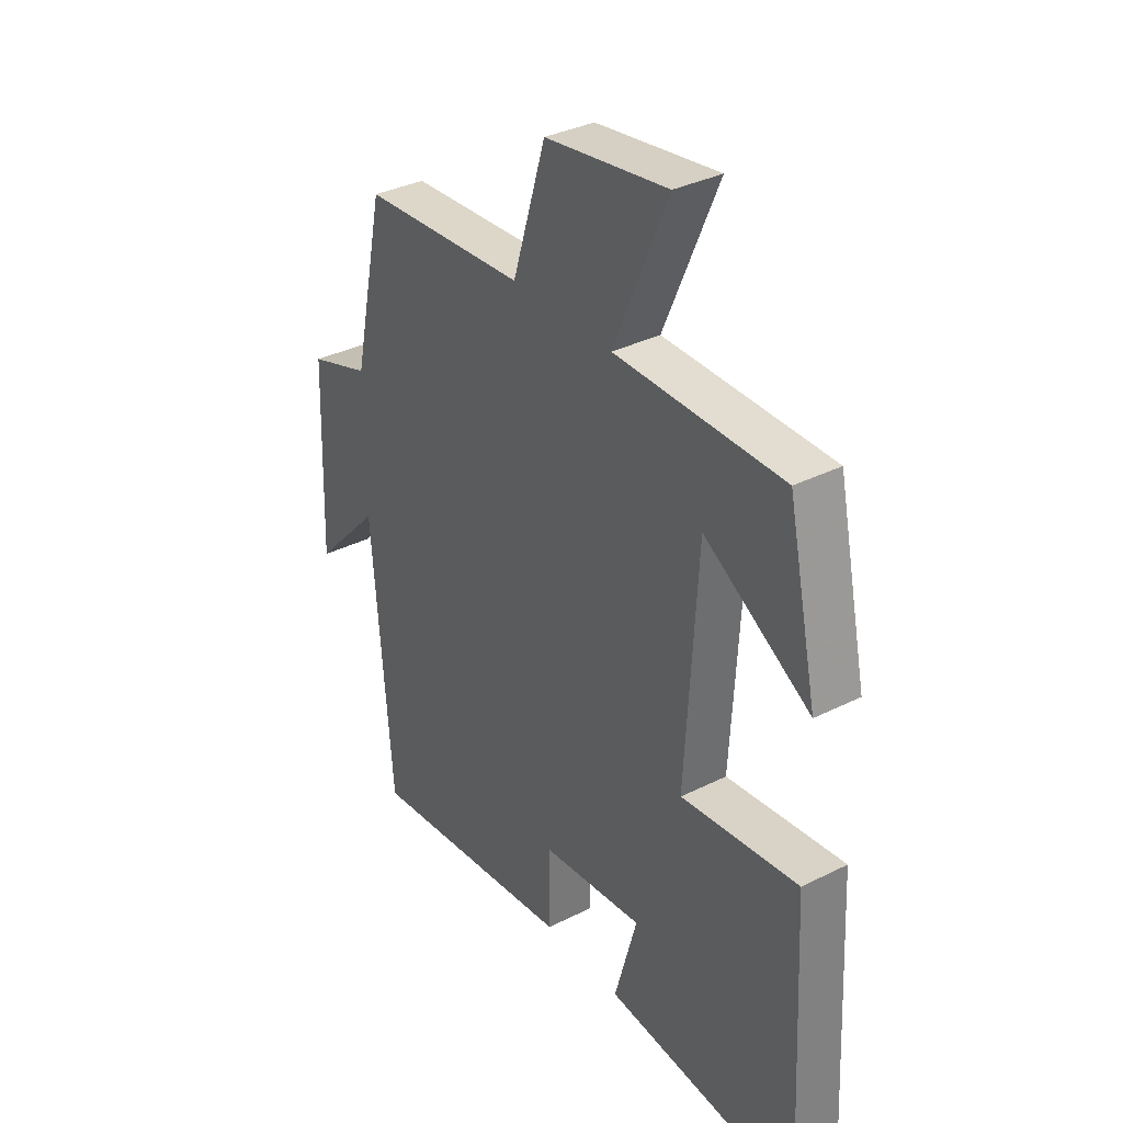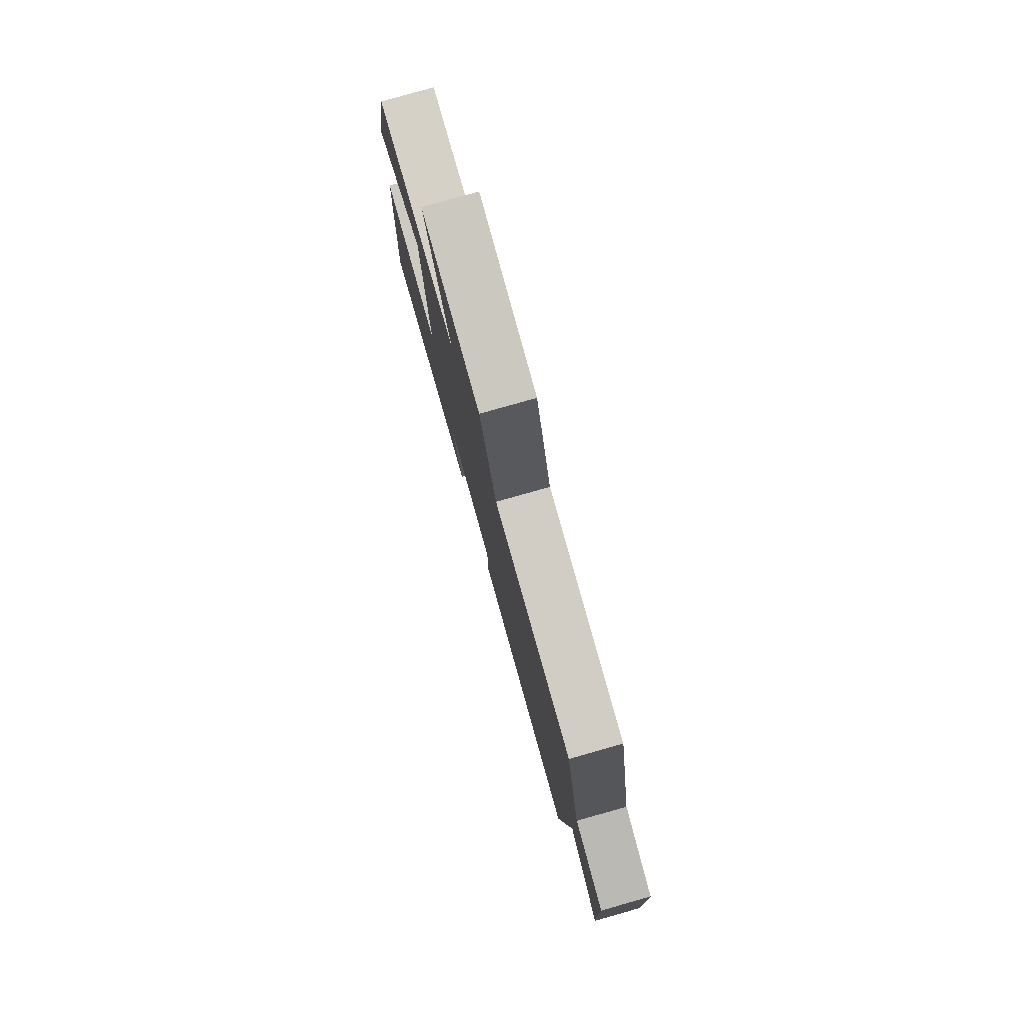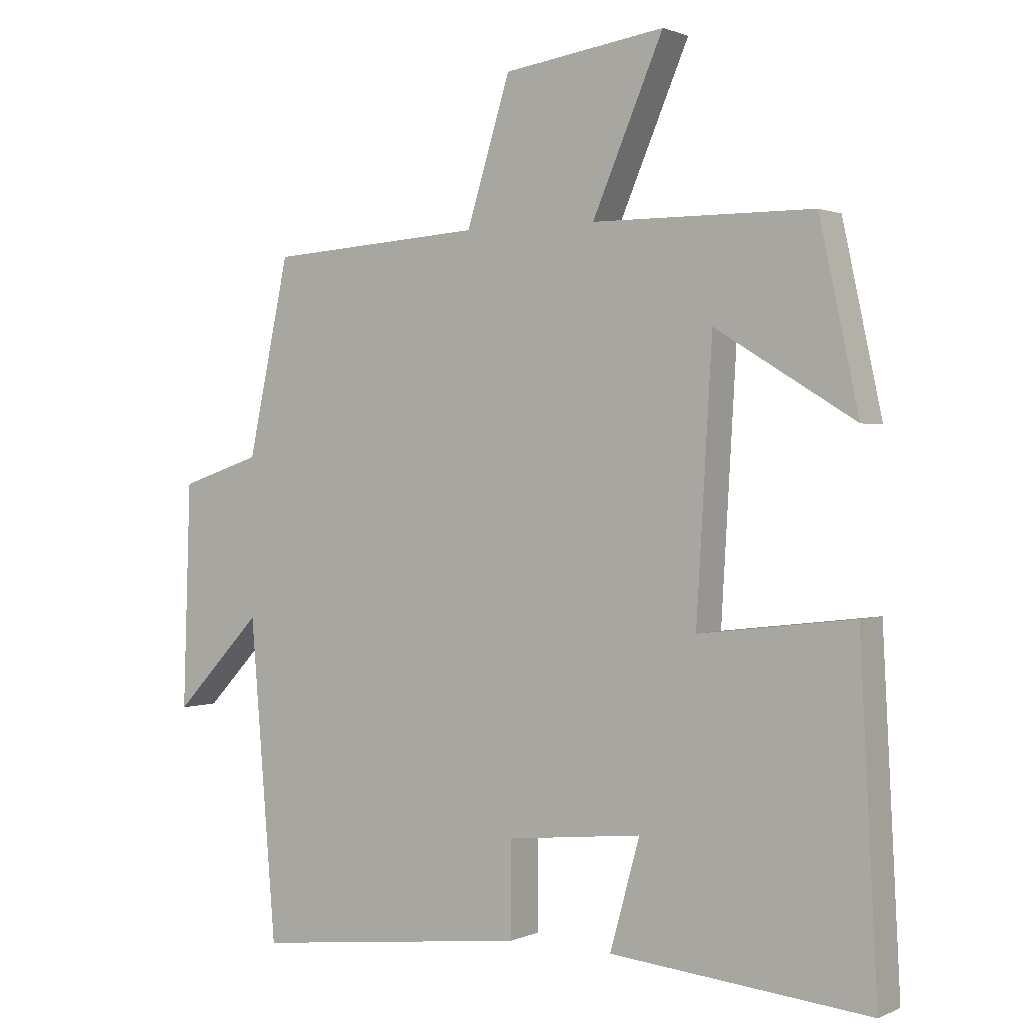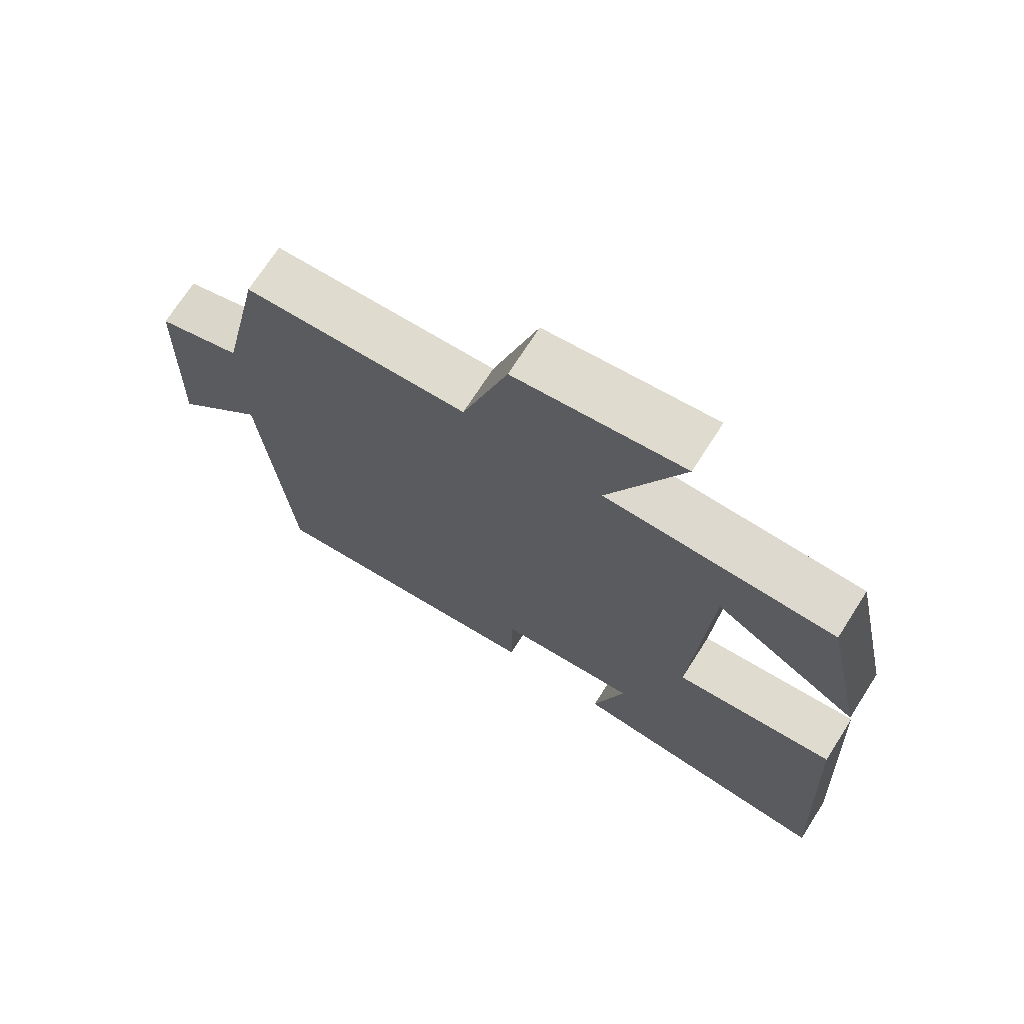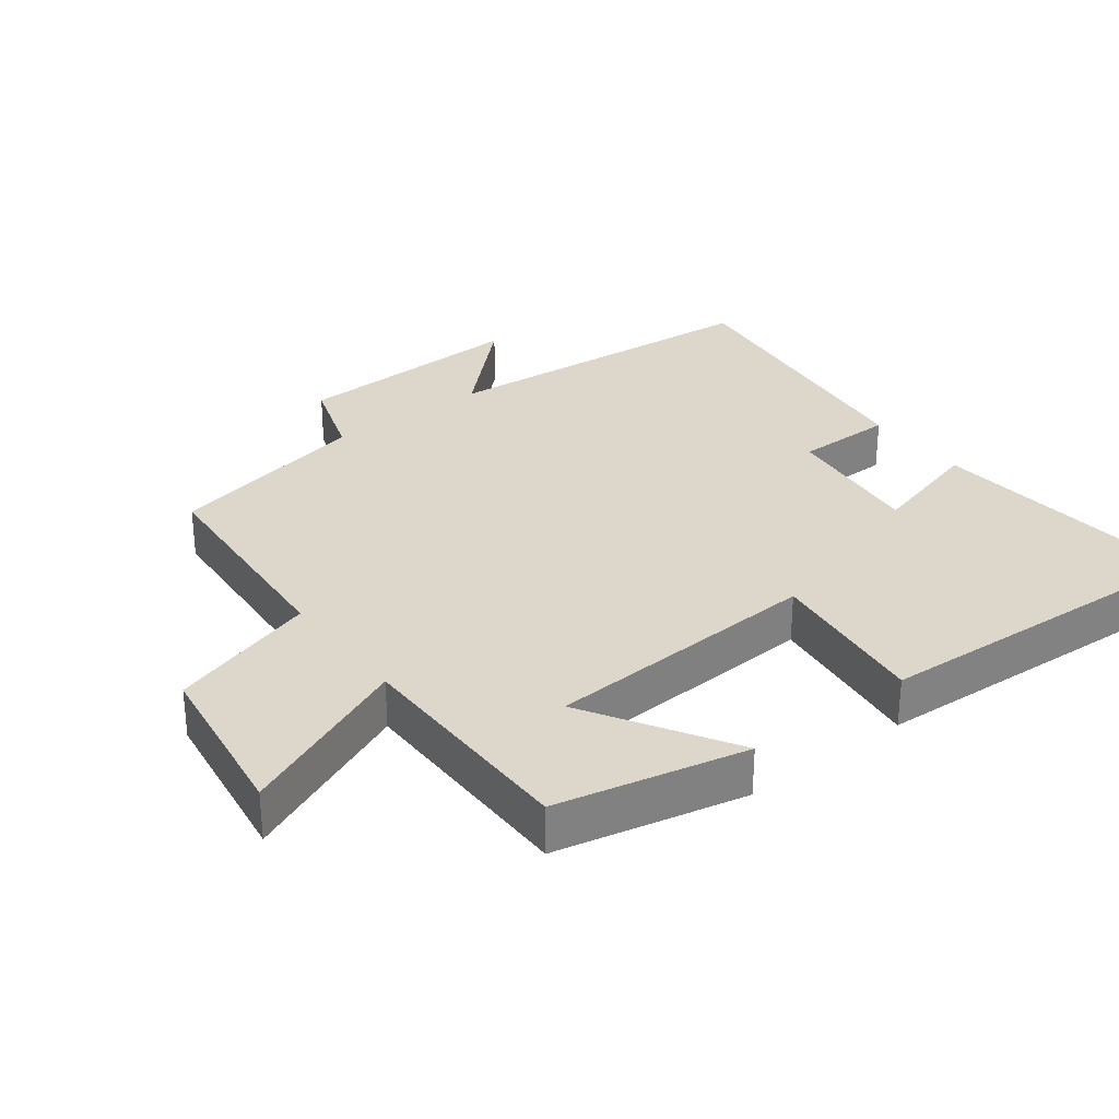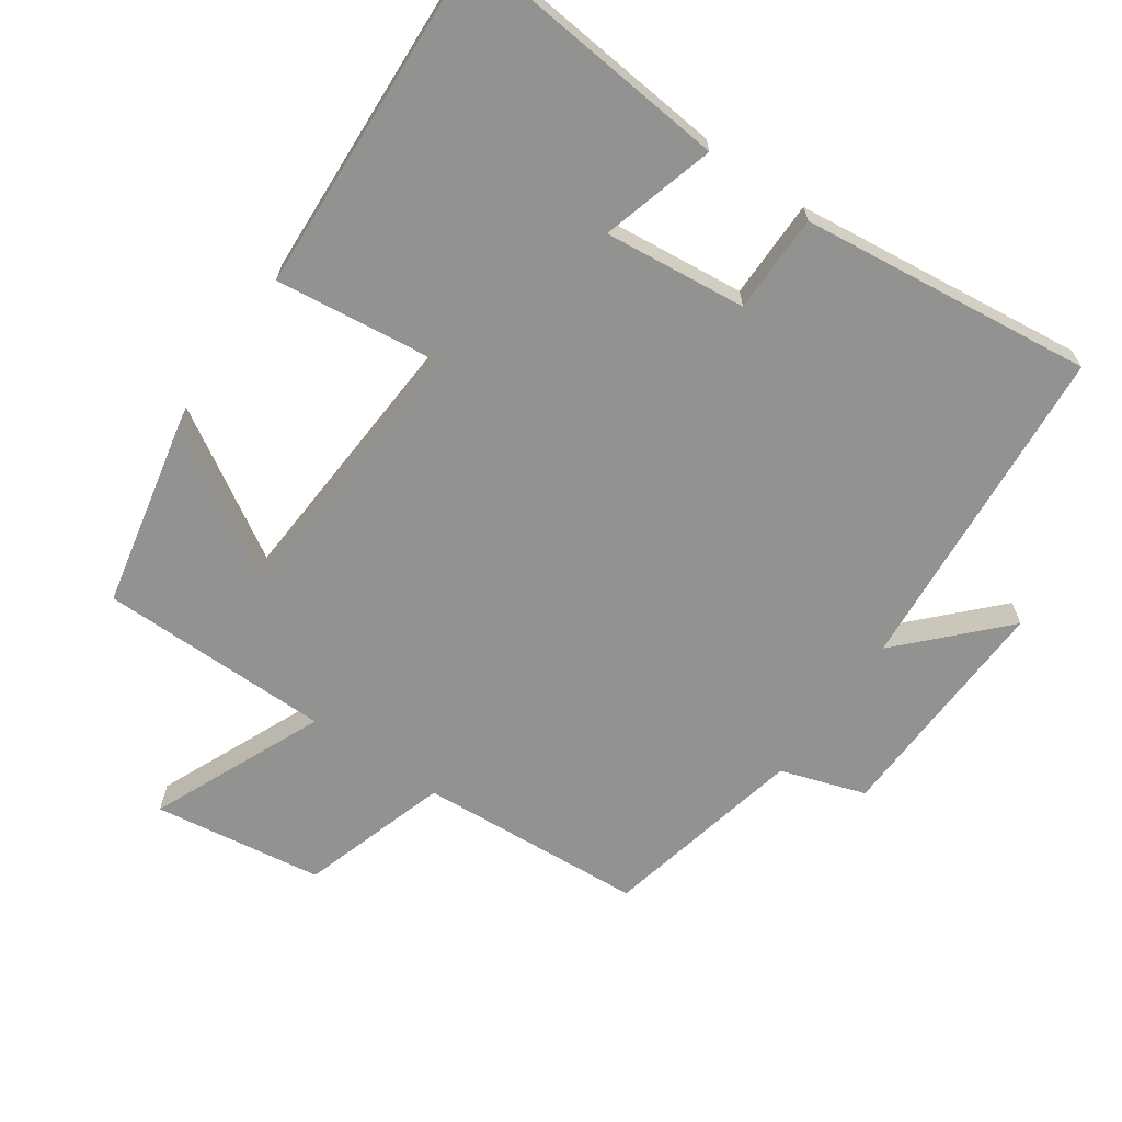
<metadata>
{"format":"obj","ext":"obj","renderer":"f3d","projection":"perspective","resolution":1024,"background":"white","views":[{"elev":34.7,"azim":56.1,"up":"+Z"},{"elev":79.9,"azim":-105.8,"up":"+Z"},{"elev":1.1,"azim":33.3,"up":"+Z"},{"elev":71.3,"azim":32.6,"up":"+Z"},{"elev":30.7,"azim":52.8,"up":"+Y"},{"elev":-66.3,"azim":145.1,"up":"+Y"}]}
</metadata>
<code>
v -0.46 0.07 -0.55
v -0.5 0.07 -0.062
v -0.636 0.07 -0.205
v -0.624 0.07 0.139
v -0.5 0.07 0.18
v -0.436 0.07 0.478
v -0.105 0.07 0.5
v -0.038 0.07 0.717
v 0.21 0.07 0.753
v 0.101 0.07 0.5
v 0.44 0.07 0.498
v 0.5 0.07 0.221
v 0.286 0.07 0.351
v 0.262 0.07 -0.057
v 0.5 0.07 -0.029
v 0.527 0.07 -0.538
v 0.129 0.07 -0.5
v 0.175 0.07 -0.334
v -0.033 0.07 -0.356
v -0.033 0.07 -0.5
v -0.46 0 -0.55
v -0.5 0 -0.062
v -0.636 0 -0.205
v -0.624 0 0.139
v -0.5 0 0.18
v -0.436 0 0.478
v -0.105 0 0.5
v -0.038 0 0.717
v 0.21 0 0.753
v 0.101 0 0.5
v 0.44 0 0.498
v 0.5 0 0.221
v 0.286 0 0.351
v 0.262 0 -0.057
v 0.5 0 -0.029
v 0.527 0 -0.538
v 0.129 0 -0.5
v 0.175 0 -0.334
v -0.033 0 -0.356
v -0.033 0 -0.5
f 19 20 1 2
f 18 19 2
f 15 16 17 18
f 14 15 18
f 13 14 18 2
f 10 11 12 13
f 10 13 2
f 7 8 9 10
f 5 6 7 10
f 5 10 2
f 2 3 4 5
f 22 21 40 39
f 22 39 38
f 38 37 36 35
f 38 35 34
f 22 38 34 33
f 33 32 31 30
f 22 33 30
f 30 29 28 27
f 30 27 26 25
f 22 30 25
f 25 24 23 22
f 1 21 22 2
f 2 22 23 3
f 3 23 24 4
f 4 24 25 5
f 5 25 26 6
f 6 26 27 7
f 7 27 28 8
f 8 28 29 9
f 9 29 30 10
f 10 30 31 11
f 11 31 32 12
f 12 32 33 13
f 13 33 34 14
f 14 34 35 15
f 15 35 36 16
f 16 36 37 17
f 17 37 38 18
f 18 38 39 19
f 19 39 40 20
f 20 40 21 1

</code>
